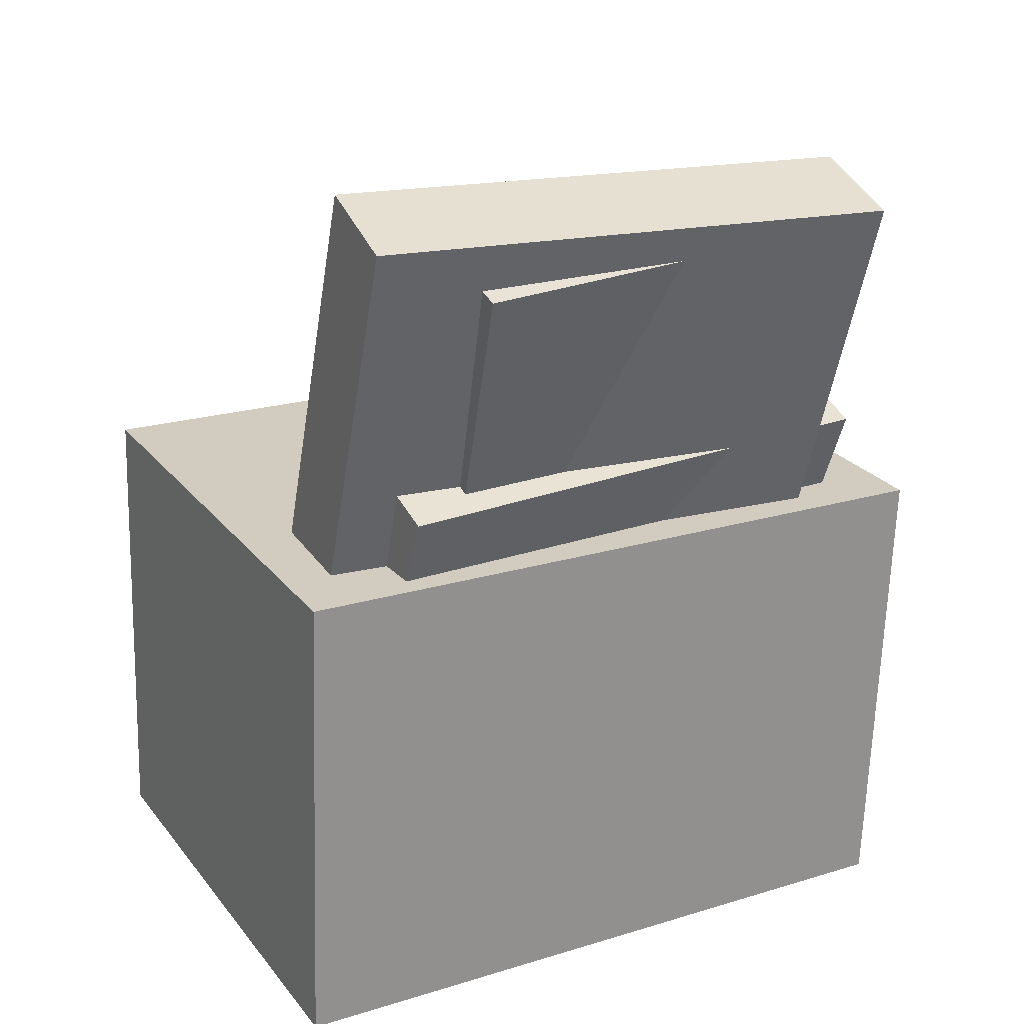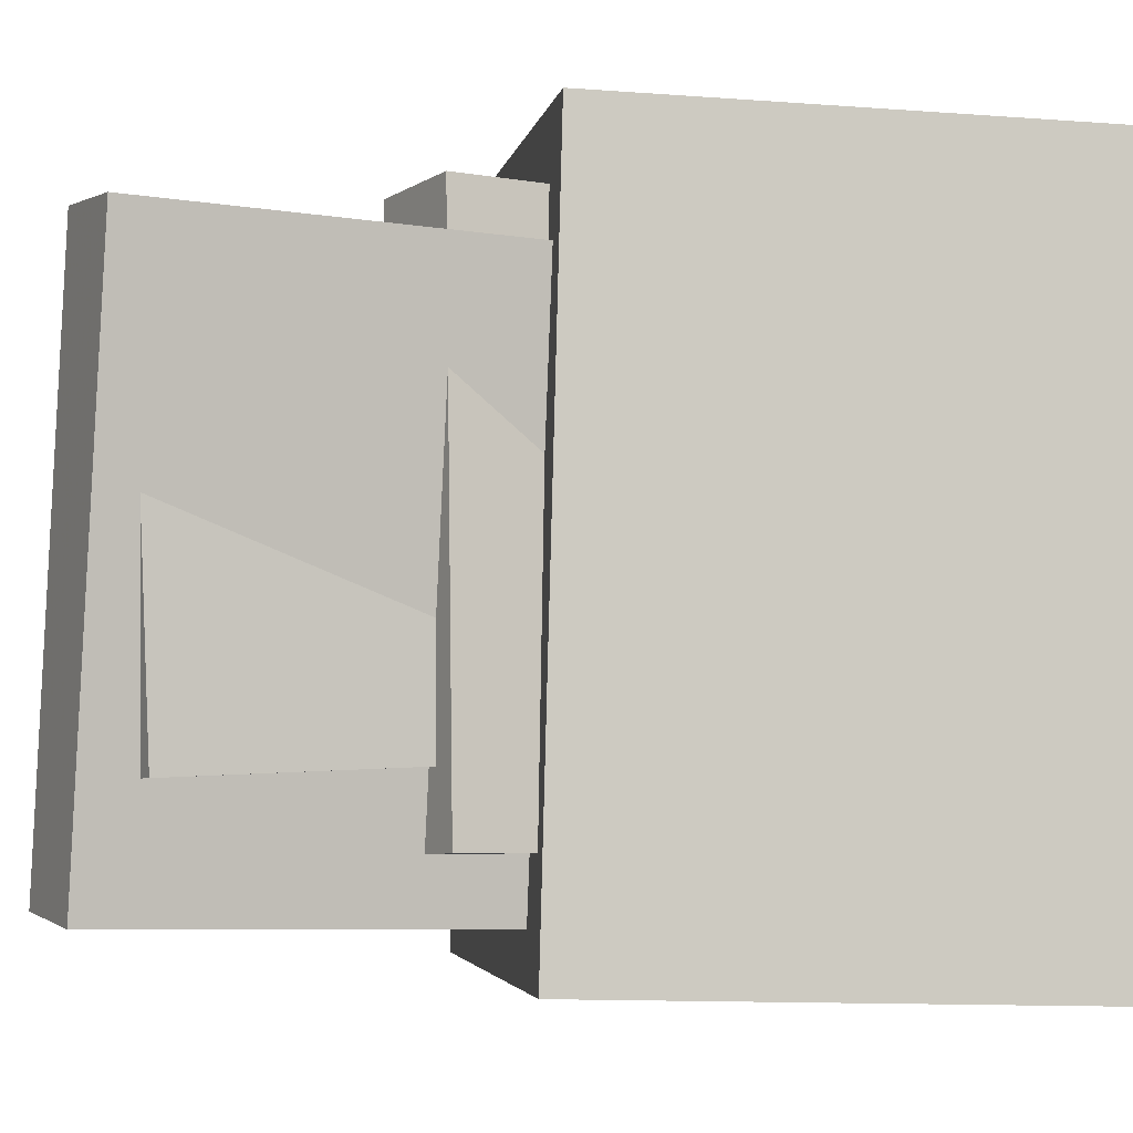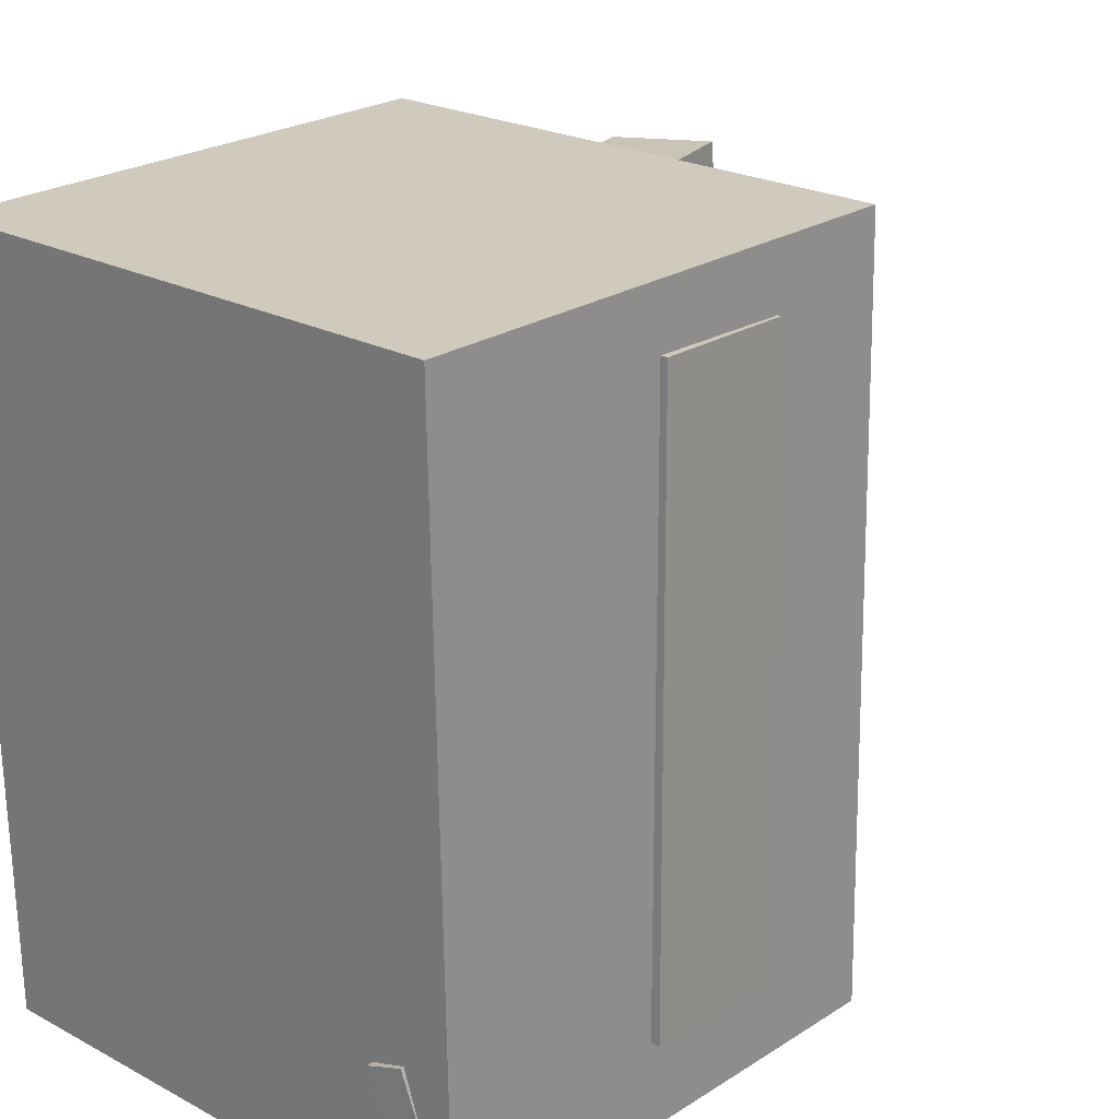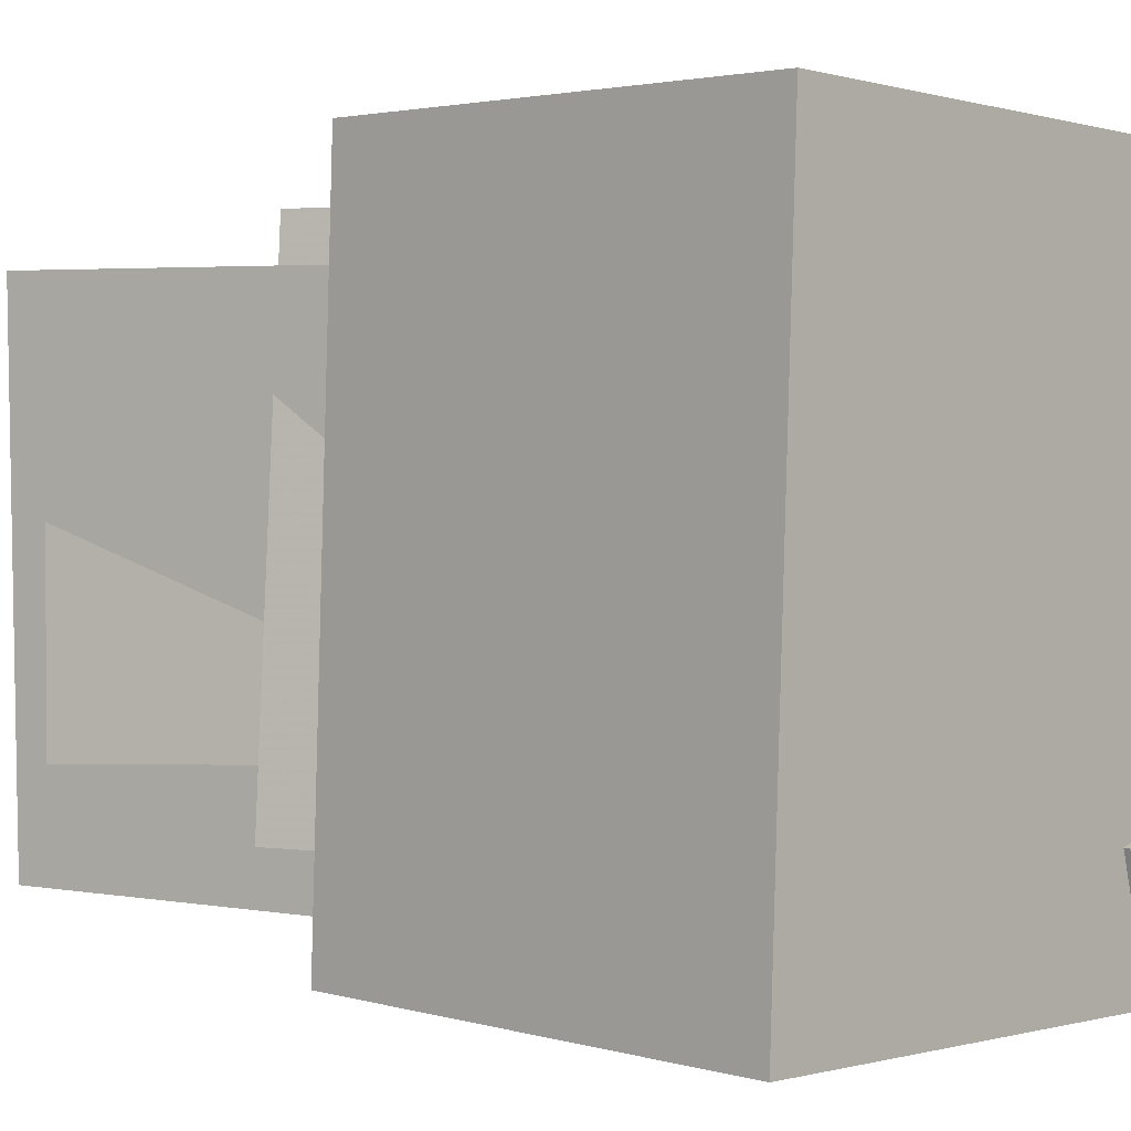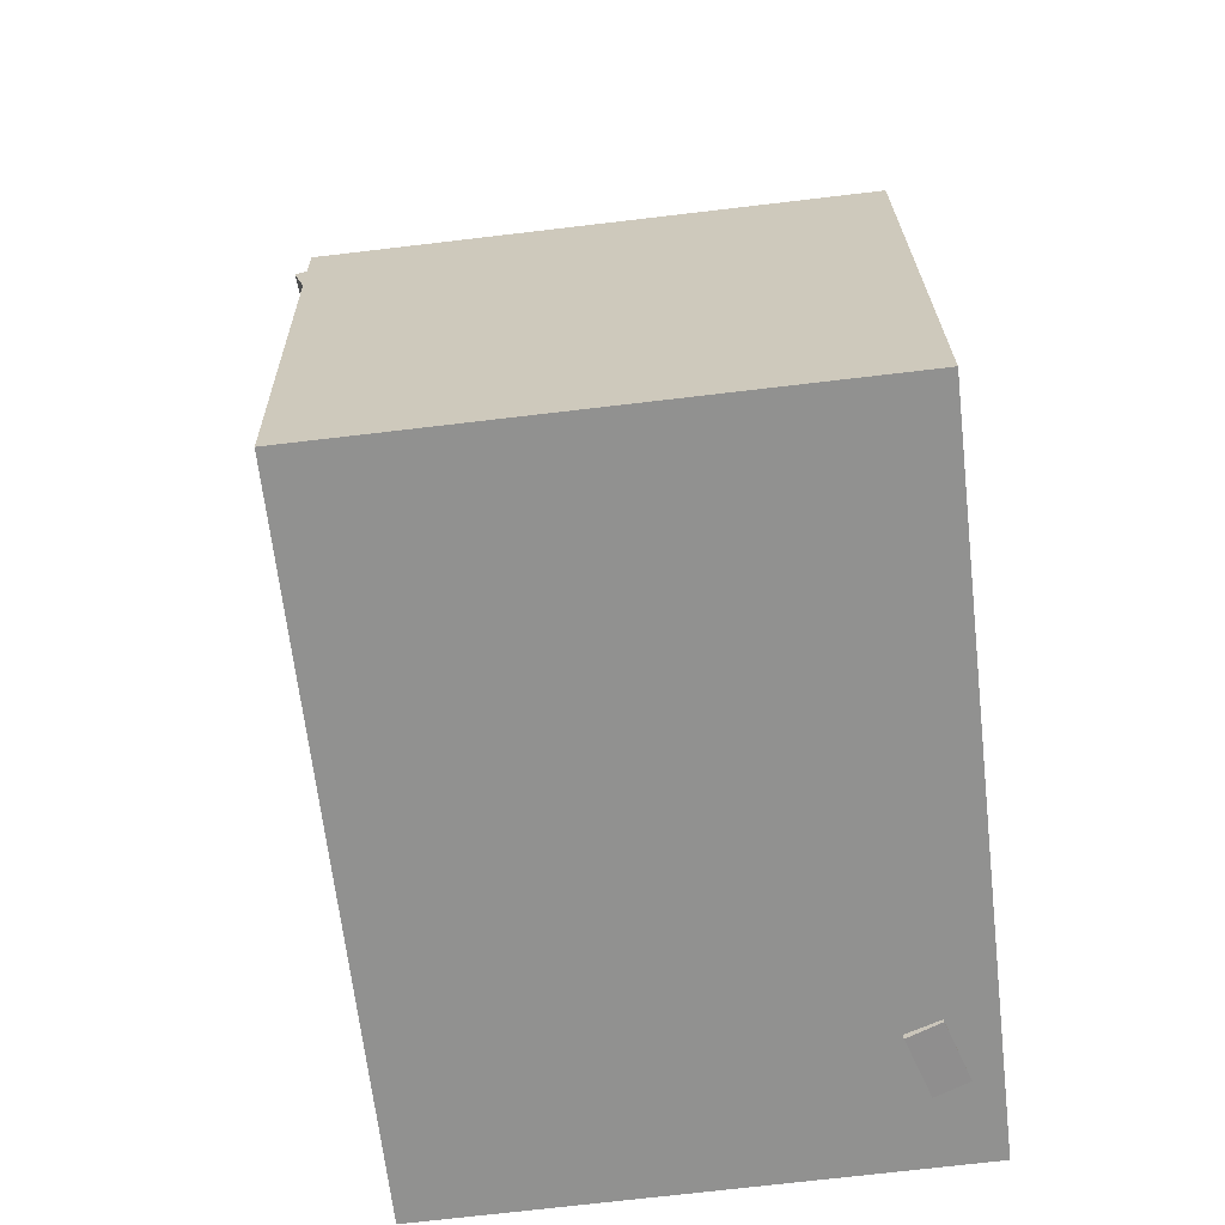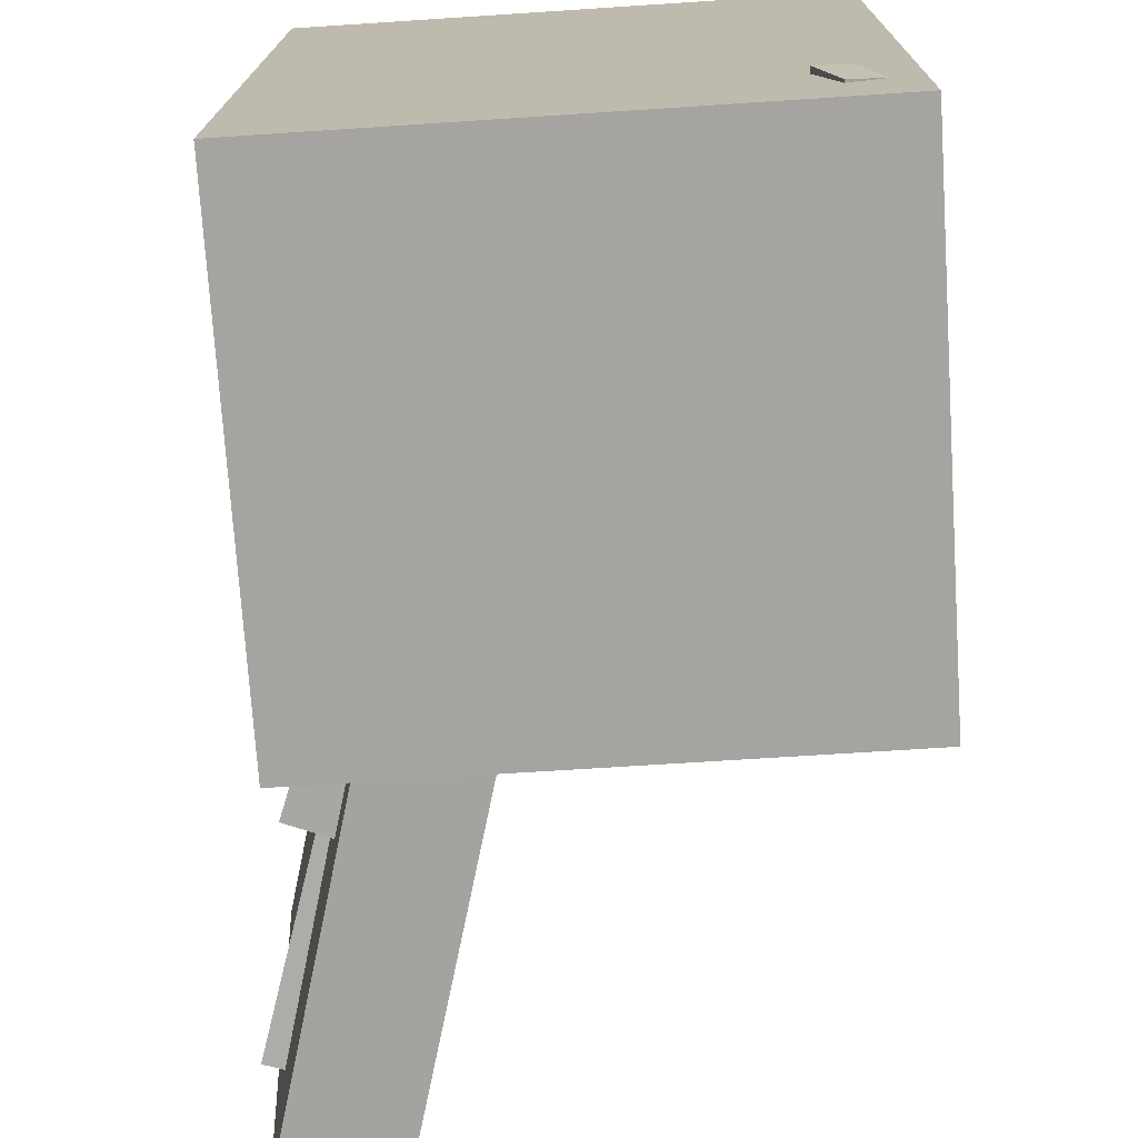
<metadata>
{"format":"obj","ext":"obj","renderer":"f3d","projection":"perspective","resolution":1024,"background":"white","views":[{"elev":23.8,"azim":-118.5,"up":"+Y"},{"elev":-3.0,"azim":-99.0,"up":"+Z"},{"elev":21.4,"azim":43.8,"up":"+Z"},{"elev":0.4,"azim":-45.5,"up":"+Z"},{"elev":-67.3,"azim":7.1,"up":"+Y"},{"elev":-75.1,"azim":4.5,"up":"+Z"}]}
</metadata>
<code>
v -0.2017 0.3019 -0.1215
v -0.1966 0.311 0.1145
v -0.1801 0.309 -0.1222
v -0.175 0.3181 0.1137
v -0.136 0.1027 -0.1152
v -0.1309 0.1118 0.1208
v -0.1144 0.1098 -0.116
v -0.1093 0.1189 0.12
f 1.0 7.0 5.0
f 1.0 3.0 7.0
f 1.0 4.0 3.0
f 1.0 2.0 4.0
f 3.0 8.0 7.0
f 3.0 4.0 8.0
f 5.0 7.0 8.0
f 5.0 8.0 6.0
f 1.0 5.0 6.0
f 1.0 6.0 2.0
f 2.0 6.0 8.0
f 2.0 8.0 4.0
v -0.02084 -0.1072 -0.1942
v -0.01876 -0.1109 0.2178
v -0.02436 -0.01144 -0.1933
v -0.02228 -0.01512 0.2187
v 0.2189 -0.09833 -0.1954
v 0.221 -0.102 0.2167
v 0.2154 -0.002593 -0.1945
v 0.2175 -0.006272 0.2175
f 9.0 15.0 13.0
f 9.0 11.0 15.0
f 9.0 12.0 11.0
f 9.0 10.0 12.0
f 11.0 16.0 15.0
f 11.0 12.0 16.0
f 13.0 15.0 16.0
f 13.0 16.0 14.0
f 9.0 13.0 14.0
f 9.0 14.0 10.0
f 10.0 14.0 16.0
f 10.0 16.0 12.0
v -0.118 0.3662 -0.1969
v -0.1393 0.3479 0.1956
v -0.007697 -0.01317 -0.2086
v -0.029 -0.03144 0.1839
v -0.1931 0.3445 -0.202
v -0.2144 0.3262 0.1905
v -0.08282 -0.03485 -0.2137
v -0.1041 -0.05312 0.1789
f 17.0 23.0 21.0
f 17.0 19.0 23.0
f 17.0 20.0 19.0
f 17.0 18.0 20.0
f 19.0 24.0 23.0
f 19.0 20.0 24.0
f 21.0 23.0 24.0
f 21.0 24.0 22.0
f 17.0 21.0 22.0
f 17.0 22.0 18.0
f 18.0 22.0 24.0
f 18.0 24.0 20.0
v 0.1706 -0.2623 -0.2056
v 0.1495 -0.03209 -0.1923
v 0.1953 -0.2604 -0.198
v 0.1742 -0.03026 -0.1846
v 0.1569 -0.2662 -0.1601
v 0.1357 -0.03601 -0.1467
v 0.1815 -0.2643 -0.1524
v 0.1604 -0.03418 -0.139
f 25.0 31.0 29.0
f 25.0 27.0 31.0
f 25.0 28.0 27.0
f 25.0 26.0 28.0
f 27.0 32.0 31.0
f 27.0 28.0 32.0
f 29.0 31.0 32.0
f 29.0 32.0 30.0
f 25.0 29.0 30.0
f 25.0 30.0 26.0
f 26.0 30.0 32.0
f 26.0 32.0 28.0
v -0.1695 0.1354 -0.1641
v -0.1477 0.1371 0.2199
v -0.09639 0.1639 -0.1684
v -0.07461 0.1655 0.2156
v -0.06684 -0.1287 -0.1688
v -0.04507 -0.1271 0.2152
v 0.006237 -0.1003 -0.173
v 0.02801 -0.09859 0.211
f 33.0 39.0 37.0
f 33.0 35.0 39.0
f 33.0 36.0 35.0
f 33.0 34.0 36.0
f 35.0 40.0 39.0
f 35.0 36.0 40.0
f 37.0 39.0 40.0
f 37.0 40.0 38.0
f 33.0 37.0 38.0
f 33.0 38.0 34.0
f 34.0 38.0 40.0
f 34.0 40.0 36.0
v -0.1624 0.07236 0.2665
v -0.1579 -0.2777 0.2565
v 0.2143 0.07729 0.2633
v 0.2188 -0.2728 0.2533
v -0.1669 0.08683 -0.245
v -0.1624 -0.2632 -0.255
v 0.2097 0.09176 -0.2482
v 0.2142 -0.2583 -0.2582
f 41.0 47.0 45.0
f 41.0 43.0 47.0
f 41.0 44.0 43.0
f 41.0 42.0 44.0
f 43.0 48.0 47.0
f 43.0 44.0 48.0
f 45.0 47.0 48.0
f 45.0 48.0 46.0
f 41.0 45.0 46.0
f 41.0 46.0 42.0
f 42.0 46.0 48.0
f 42.0 48.0 44.0

</code>
